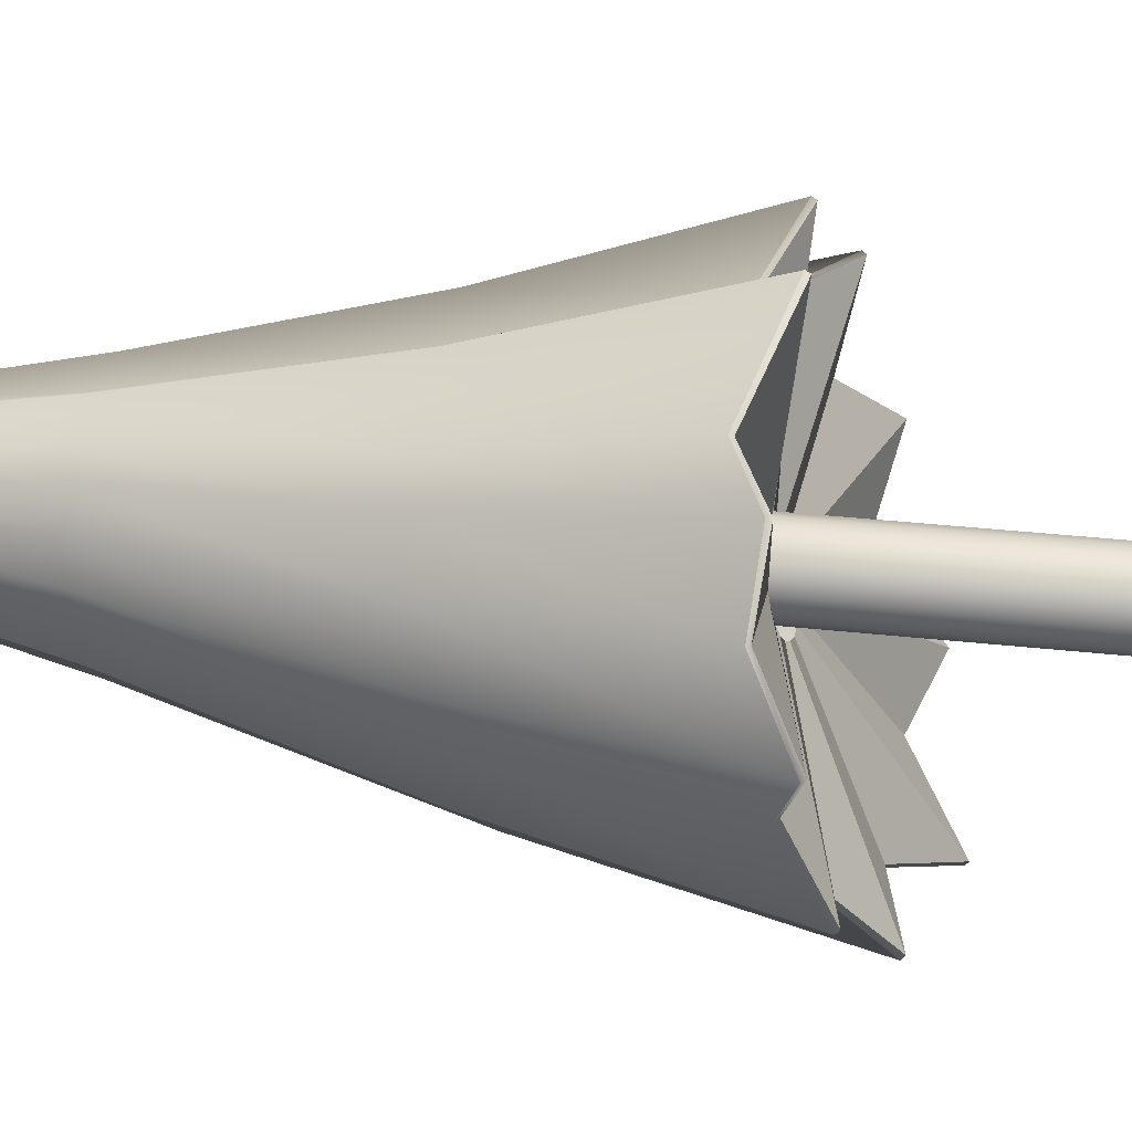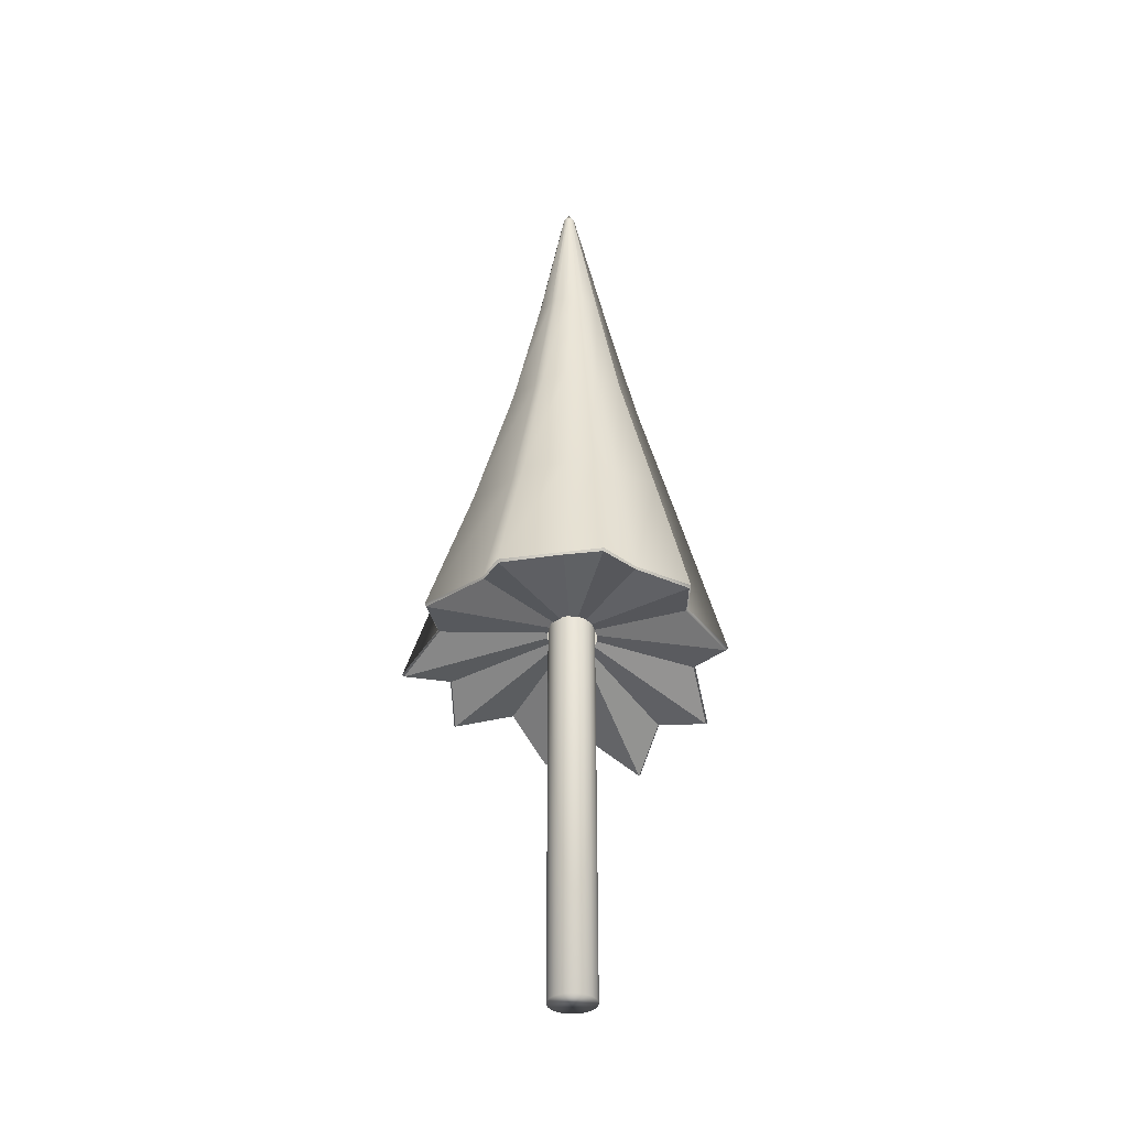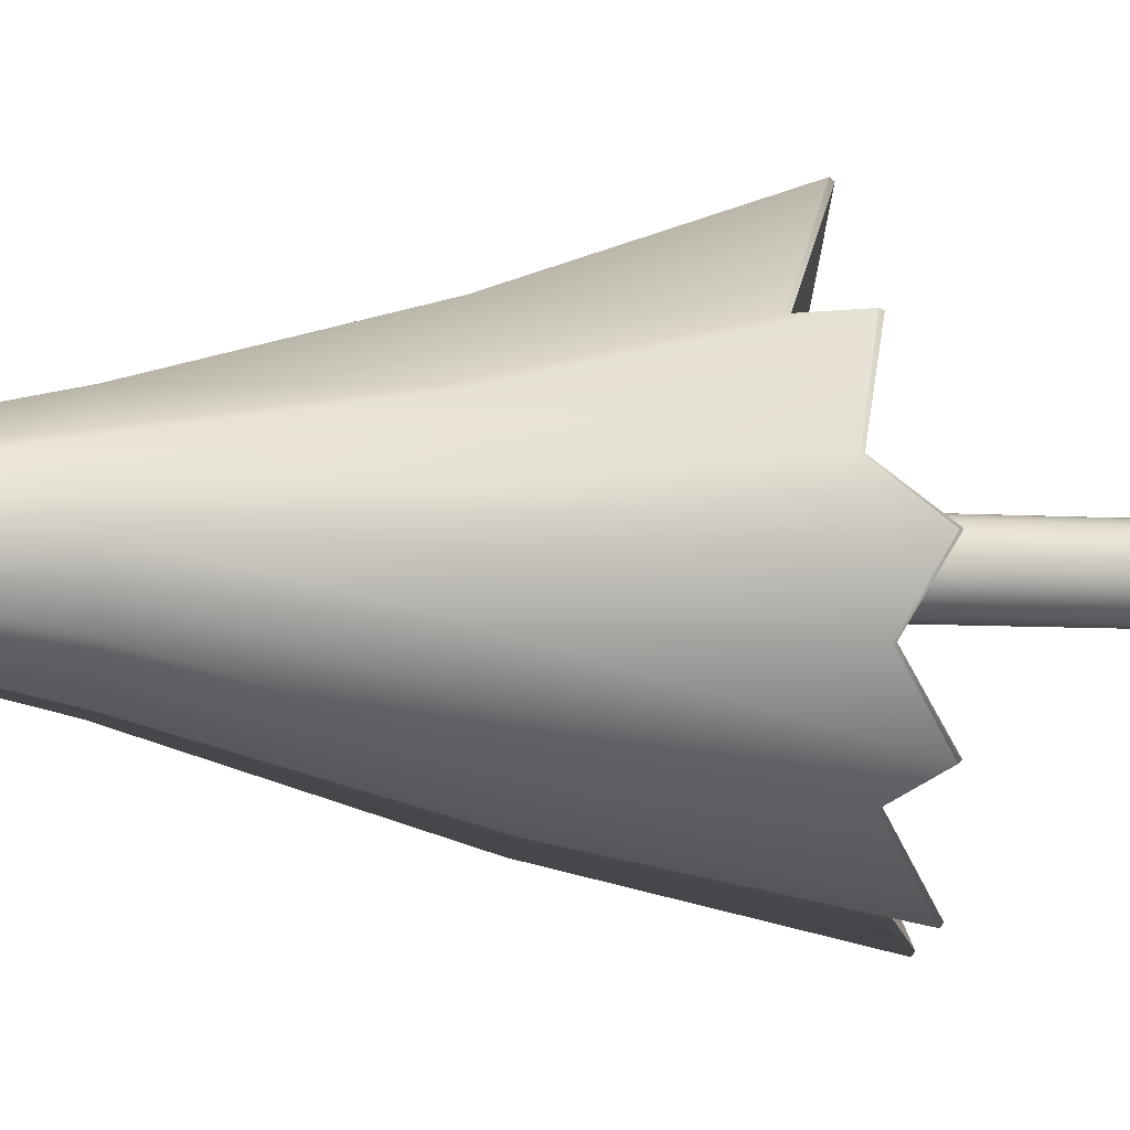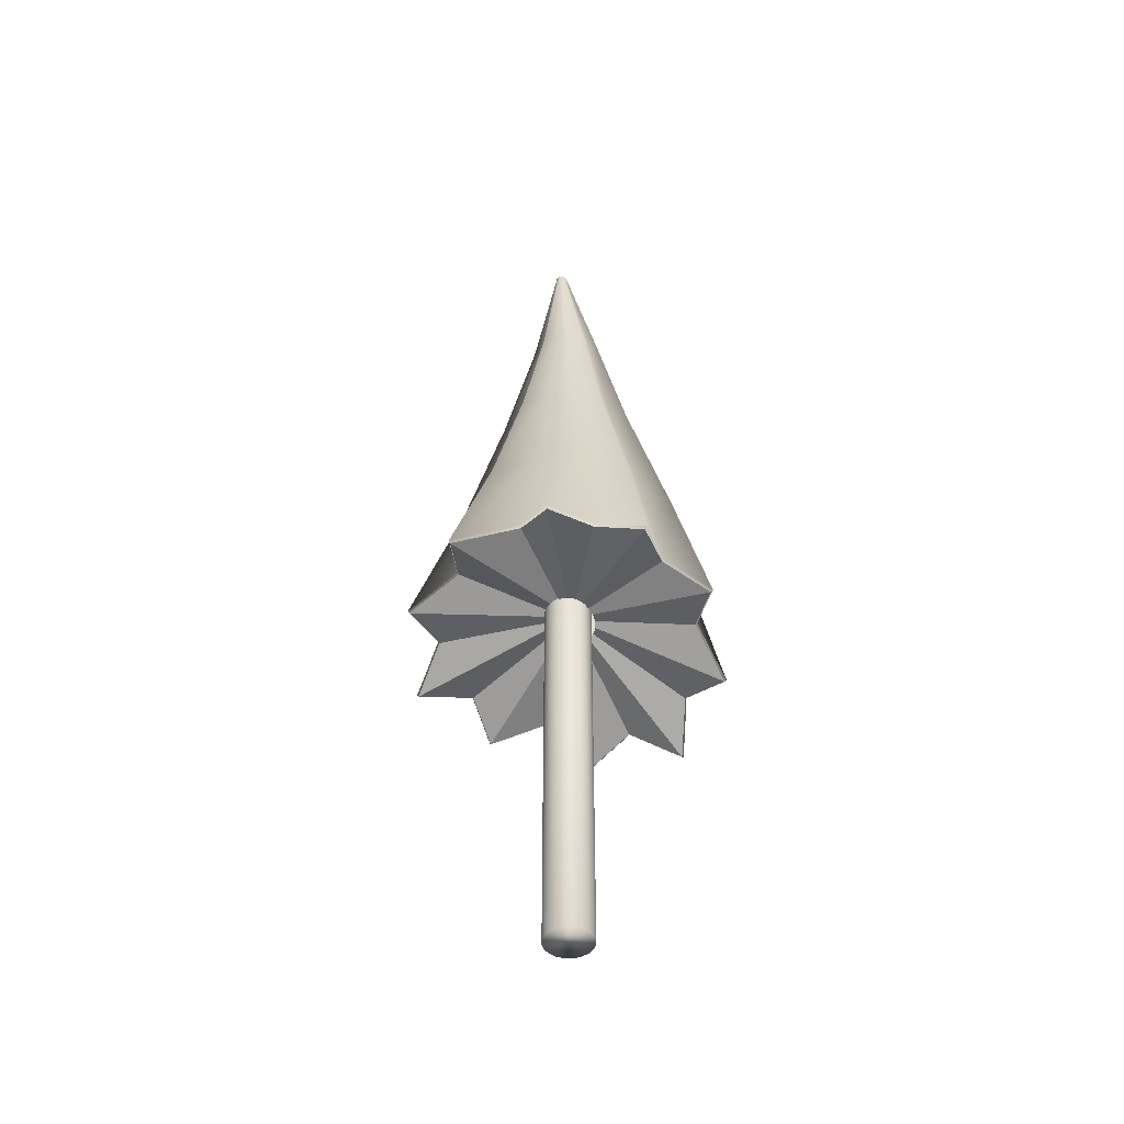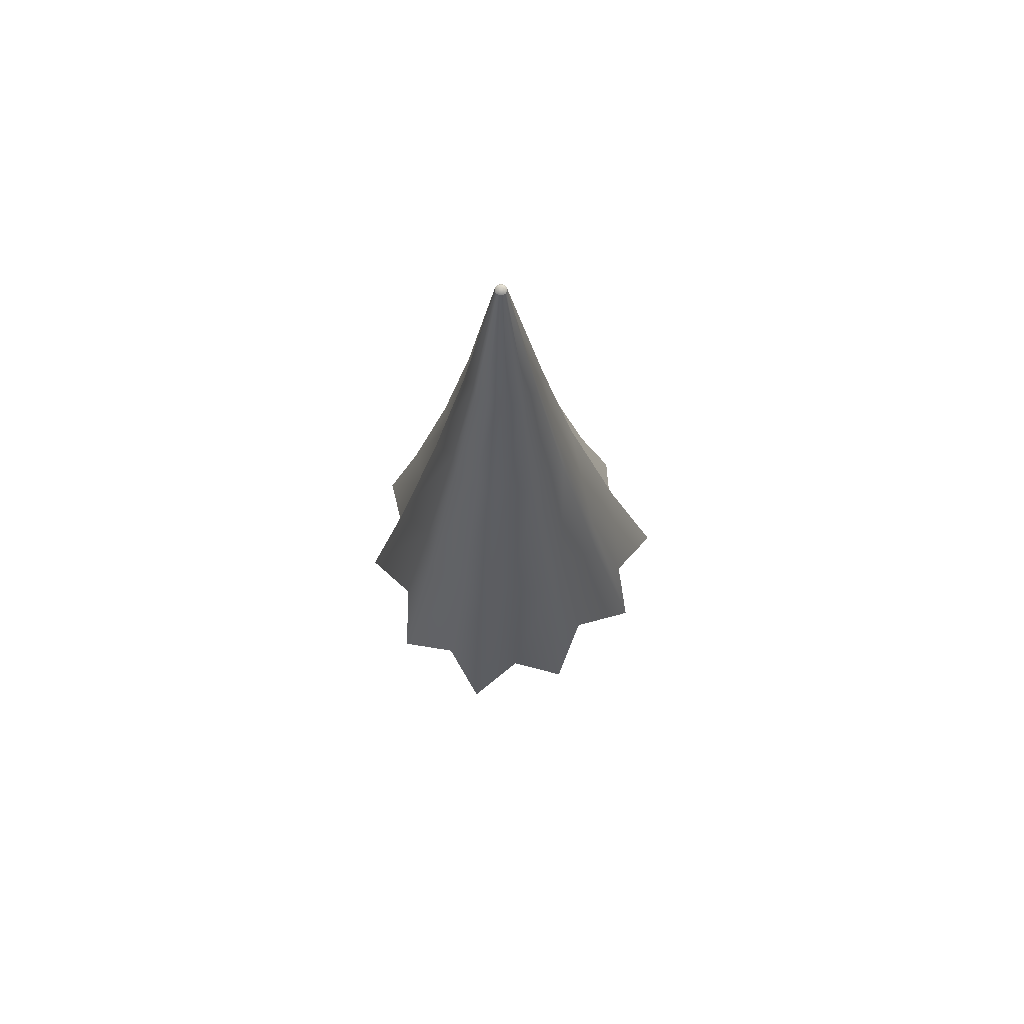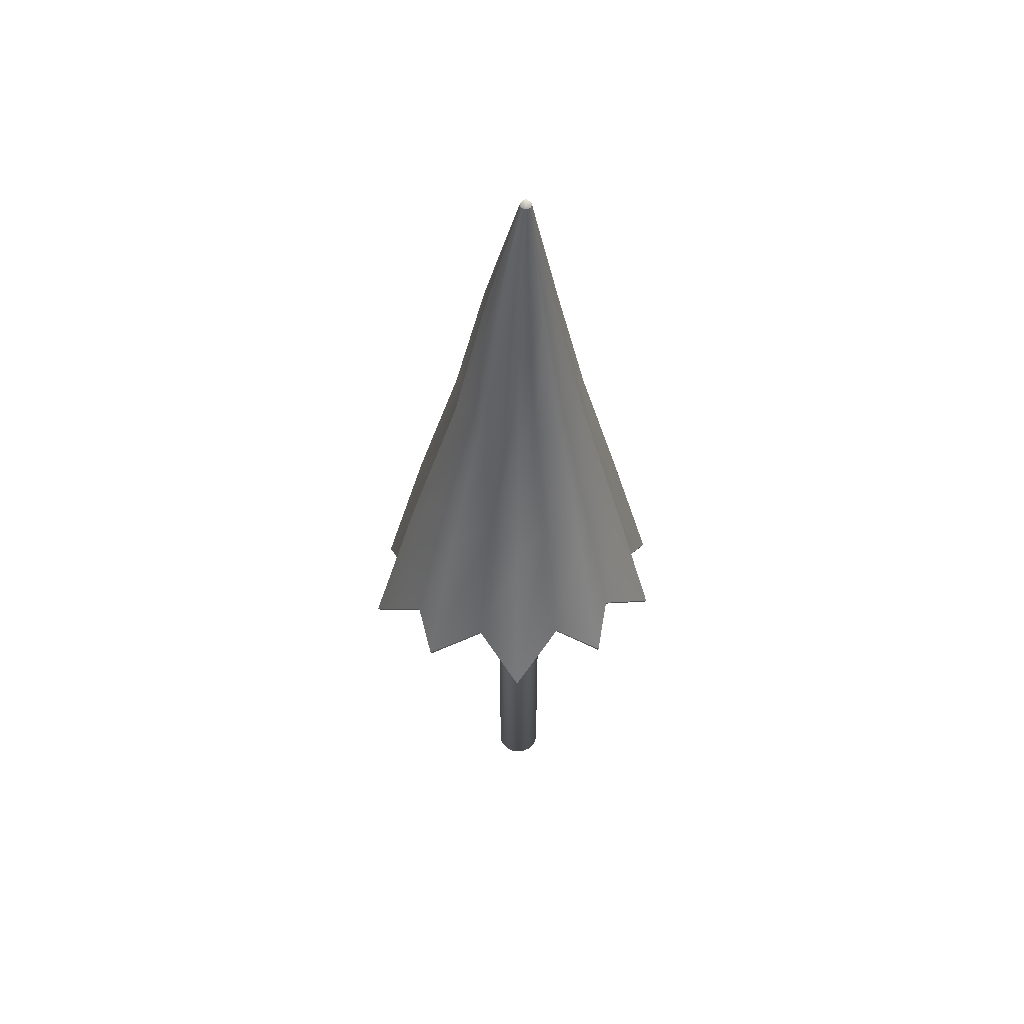
<metadata>
{"format":"obj","ext":"obj","renderer":"f3d","projection":"perspective","resolution":1024,"background":"white","views":[{"elev":26.5,"azim":-79.3,"up":"+Z"},{"elev":-35.3,"azim":7.1,"up":"+Y"},{"elev":-6.3,"azim":-101.9,"up":"+Z"},{"elev":-46.8,"azim":25.8,"up":"+Y"},{"elev":67.1,"azim":173.5,"up":"+Y"},{"elev":51.4,"azim":-17.2,"up":"+Y"}]}
</metadata>
<code>
g default
v 0 10.53 0.2133
v 0.3557 2.35 -0.08427
v 0.3411 2.322 -0.1959
v 0.3374 2.377 0.02679
v 0.2875 2.401 0.126
v 0.2105 2.418 0.2034
v 0.1129 2.429 0.2524
v 0.003375 2.432 0.2686
v -0.1078 2.428 0.2503
v -0.2097 2.417 0.2
v -0.2918 2.401 0.1228
v -0.3449 2.381 0.02592
v -0.3627 2.358 -0.08164
v -0.3429 2.335 -0.1902
v -0.2877 2.313 -0.2899
v -0.2035 2.292 -0.3705
v -0.09958 2.276 -0.4235
v 0.01317 2.267 -0.4446
v 0.1231 2.267 -0.4294
v 0.2198 2.277 -0.3788
v 0.2945 2.296 -0.2979
v 0.07799 10.42 0.1834
v 0.06634 10.42 0.1607
v 0.0482 10.42 0.1428
v 0.02534 10.42 0.1313
v -0 10.42 0.1274
v -0.02534 10.42 0.1313
v -0.0482 10.42 0.1427
v -0.06634 10.42 0.1607
v -0.07799 10.42 0.1834
v -0.082 10.42 0.2085
v -0.07799 10.42 0.2337
v -0.06634 10.42 0.2565
v -0.0482 10.42 0.2747
v -0.02534 10.42 0.2862
v -0 10.42 0.2902
v 0.02534 10.42 0.2862
v 0.0482 10.42 0.2747
v 0.06634 10.42 0.2565
v 0.07799 10.42 0.2337
v 0.082 10.42 0.2085
v 1.701 2.043 -0.6254
v 1.721 2.072 -0.6367
v 1.808 1.524 -1.367
v 1.831 1.559 -1.388
v 1.093 1.711 -1.633
v 1.106 1.738 -1.654
v 0.7376 1.241 -2.285
v 0.7488 1.268 -2.321
v 0.05329 1.688 -1.965
v 0.05415 1.713 -1.993
v -0.6568 1.463 -2.163
v -0.6665 1.493 -2.198
v -1.061 1.95 -1.508
v -1.073 1.978 -1.53
v -1.889 1.707 -1.295
v -1.914 1.738 -1.32
v -1.847 2.072 -0.631
v -1.867 2.1 -0.6435
v -2.431 1.845 -0.0479
v -2.463 1.878 -0.05386
v -1.848 2.253 0.4409
v -1.866 2.285 0.4409
v -1.887 2.14 1.256
v -1.907 2.18 1.265
v -1.068 2.483 1.342
v -1.078 2.517 1.352
v -0.7249 2.116 2.213
v -0.734 2.154 2.238
v 0.09649 2.54 1.701
v 0.09767 2.574 1.714
v 0.6834 2.281 2.075
v 0.693 2.321 2.093
v 1.051 2.454 1.358
v 1.064 2.486 1.368
v 1.782 2.116 1.289
v 1.81 2.151 1.302
v 1.688 2.289 0.4894
v 1.711 2.318 0.4903
v 2.2 1.886 0.01673
v 2.234 1.918 0.01091
v -0.7747 6.556 -0.2729
v -0.8163 6.427 -0.6108
v -0.4788 6.556 -0.6787
v -0.3113 6.427 -0.976
v 0.000156 6.556 -0.8326
v 0.3127 6.427 -0.9732
v 0.4799 6.555 -0.6787
v 0.8176 6.427 -0.6101
v 0.7767 6.555 -0.2737
v 1.012 6.427 -0.02191
v 0.7764 6.556 0.2274
v 0.82 6.427 0.5679
v 0.4812 6.555 0.6325
v 0.3147 6.427 0.9311
v 0.001893 6.555 0.7868
v -0.3095 6.427 0.9331
v -0.4779 6.555 0.632
v -0.8137 6.427 0.5663
v -0.7748 6.555 0.2272
v -1.009 6.427 -0.02103
v 1.266 4.314 -0.5427
v 1.64 4.172 -0.09804
v 1.26 4.437 0.2744
v 1.331 4.289 0.8459
v 0.7885 4.521 0.9189
v 0.5199 4.374 1.426
v 0.06514 4.564 1.171
v -0.5054 4.291 1.497
v -0.7624 4.536 0.9109
v -1.344 4.304 0.8269
v -1.304 4.42 0.2496
v -1.719 4.152 -0.1309
v -1.304 4.328 -0.5474
v -1.347 4.082 -1.061
v -0.7587 4.267 -1.195
v -0.4713 3.96 -1.684
v 0.04471 4.134 -1.506
v 0.5486 3.847 -1.746
v 0.8105 4.147 -1.259
v 1.342 3.993 -1.095
v 0.5472 8.422 0.000255
v 0.4272 8.486 0.1412
v 0.4432 8.422 0.3196
v 0.2647 8.486 0.3644
v 0.17 8.422 0.5163
v 0.000946 8.486 0.4493
v -0.1674 8.422 0.5172
v -0.2631 8.486 0.3641
v -0.44 8.422 0.3188
v -0.4264 8.486 0.1411
v -0.5453 8.422 0.000695
v -0.4263 8.486 -0.1345
v -0.4413 8.422 -0.3186
v -0.2635 8.486 -0.3582
v -0.1683 8.422 -0.5162
v 7.8e-05 8.486 -0.4432
v 0.169 8.422 -0.5148
v 0.264 8.486 -0.3582
v 0.4419 8.422 -0.3182
v 0.4274 8.486 -0.135
g polySurface2 pCone1
f 43 45 121 102
f 45 47 120 121
f 47 49 119 120
f 49 51 118 119
f 51 53 117 118
f 53 55 116 117
f 55 57 115 116
f 57 59 114 115
f 59 61 113 114
f 61 63 112 113
f 63 65 111 112
f 65 67 110 111
f 67 69 109 110
f 69 71 108 109
f 71 73 107 108
f 73 75 106 107
f 75 77 105 106
f 77 79 104 105
f 79 81 103 104
f 81 43 102 103
f 42 80 2 3
f 80 78 4 2
f 78 76 5 4
f 76 74 6 5
f 74 72 7 6
f 72 70 8 7
f 70 68 9 8
f 68 66 10 9
f 66 64 11 10
f 64 62 12 11
f 62 60 13 12
f 60 58 14 13
f 58 56 15 14
f 56 54 16 15
f 54 52 17 16
f 52 50 18 17
f 50 48 19 18
f 48 46 20 19
f 46 44 21 20
f 44 42 3 21
f 22 23 1
f 23 24 1
f 24 25 1
f 25 26 1
f 26 27 1
f 27 28 1
f 28 29 1
f 29 30 1
f 30 31 1
f 31 32 1
f 32 33 1
f 33 34 1
f 34 35 1
f 35 36 1
f 36 37 1
f 37 38 1
f 38 39 1
f 39 40 1
f 40 41 1
f 41 22 1
f 43 42 44 45
f 42 43 81 80
f 45 44 46 47
f 47 46 48 49
f 49 48 50 51
f 51 50 52 53
f 53 52 54 55
f 55 54 56 57
f 57 56 58 59
f 59 58 60 61
f 61 60 62 63
f 63 62 64 65
f 65 64 66 67
f 67 66 68 69
f 69 68 70 71
f 71 70 72 73
f 73 72 74 75
f 75 74 76 77
f 77 76 78 79
f 79 78 80 81
f 83 82 133 134
f 84 83 134 135
f 85 84 135 136
f 86 85 136 137
f 87 86 137 138
f 88 87 138 139
f 89 88 139 140
f 90 89 140 141
f 91 90 141 122
f 92 91 122 123
f 93 92 123 124
f 94 93 124 125
f 95 94 125 126
f 96 95 126 127
f 97 96 127 128
f 98 97 128 129
f 99 98 129 130
f 100 99 130 131
f 101 100 131 132
f 82 101 132 133
f 103 102 90 91
f 104 103 91 92
f 105 104 92 93
f 106 105 93 94
f 107 106 94 95
f 108 107 95 96
f 109 108 96 97
f 110 109 97 98
f 111 110 98 99
f 112 111 99 100
f 113 112 100 101
f 114 113 101 82
f 115 114 82 83
f 116 115 83 84
f 117 116 84 85
f 118 117 85 86
f 119 118 86 87
f 120 119 87 88
f 121 120 88 89
f 102 121 89 90
f 123 122 41 40
f 124 123 40 39
f 125 124 39 38
f 126 125 38 37
f 127 126 37 36
f 128 127 36 35
f 129 128 35 34
f 130 129 34 33
f 131 130 33 32
f 132 131 32 31
f 133 132 31 30
f 134 133 30 29
f 135 134 29 28
f 136 135 28 27
f 137 136 27 26
f 138 137 26 25
f 139 138 25 24
f 140 139 24 23
f 141 140 23 22
f 122 141 22 41
g default
v 0.3398 -3.284 -0
v 0.3231 -3.284 -0.105
v 0.3231 -3.284 0.105
v 0.2749 -3.284 0.1997
v 0.1997 -3.284 0.2749
v 0.105 -3.284 0.3231
v -0 -3.284 0.3398
v -0.105 -3.284 0.3231
v -0.1997 -3.284 0.2749
v -0.2749 -3.284 0.1997
v -0.3231 -3.284 0.105
v -0.3398 -3.284 -0
v -0.3231 -3.284 -0.105
v -0.2749 -3.284 -0.1997
v -0.1997 -3.284 -0.2749
v -0.105 -3.284 -0.3231
v -0 -3.284 -0.3398
v 0.105 -3.284 -0.3231
v 0.1997 -3.284 -0.2749
v 0.2749 -3.284 -0.1997
v 0.3231 2.822 -0.105
v 0.3398 2.822 -0
v 0.3231 2.822 0.105
v 0.2749 2.822 0.1997
v 0.1997 2.822 0.2749
v 0.105 2.822 0.3231
v -0 2.822 0.3398
v -0.105 2.822 0.3231
v -0.1997 2.822 0.2749
v -0.2749 2.822 0.1997
v -0.3231 2.822 0.105
v -0.3398 2.822 -0
v -0.3231 2.822 -0.105
v -0.2749 2.822 -0.1997
v -0.1997 2.822 -0.2749
v -0.105 2.822 -0.3231
v -0 2.822 -0.3398
v 0.105 2.822 -0.3231
v 0.1997 2.822 -0.2749
v 0.2749 2.822 -0.1997
g pCone1 polySurface1
f 143 142 144 145 146 147 148 149 150 151 152 153 154 155 156 157 158 159 160 161
f 162 163 142 143
f 163 164 144 142
f 164 165 145 144
f 165 166 146 145
f 166 167 147 146
f 167 168 148 147
f 168 169 149 148
f 169 170 150 149
f 170 171 151 150
f 171 172 152 151
f 172 173 153 152
f 173 174 154 153
f 174 175 155 154
f 175 176 156 155
f 176 177 157 156
f 177 178 158 157
f 178 179 159 158
f 179 180 160 159
f 180 181 161 160
f 181 162 143 161

</code>
